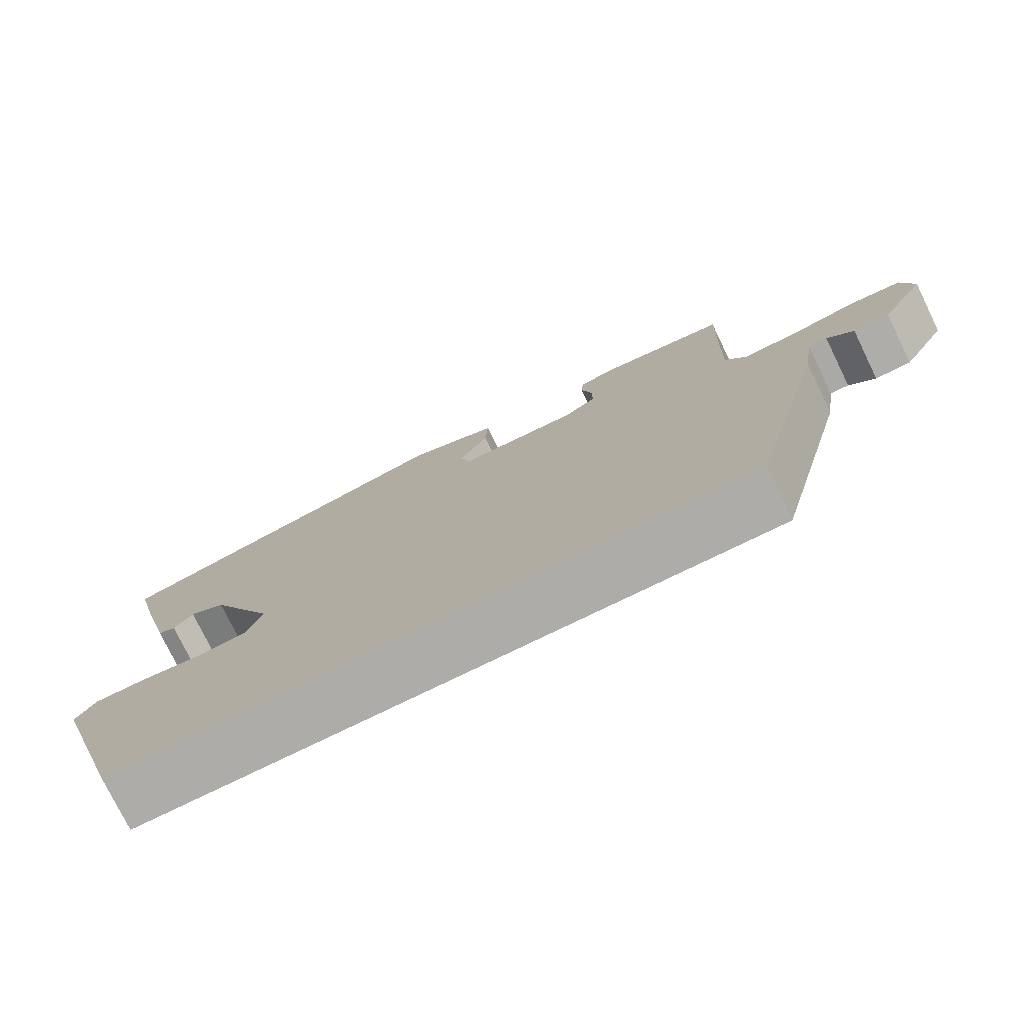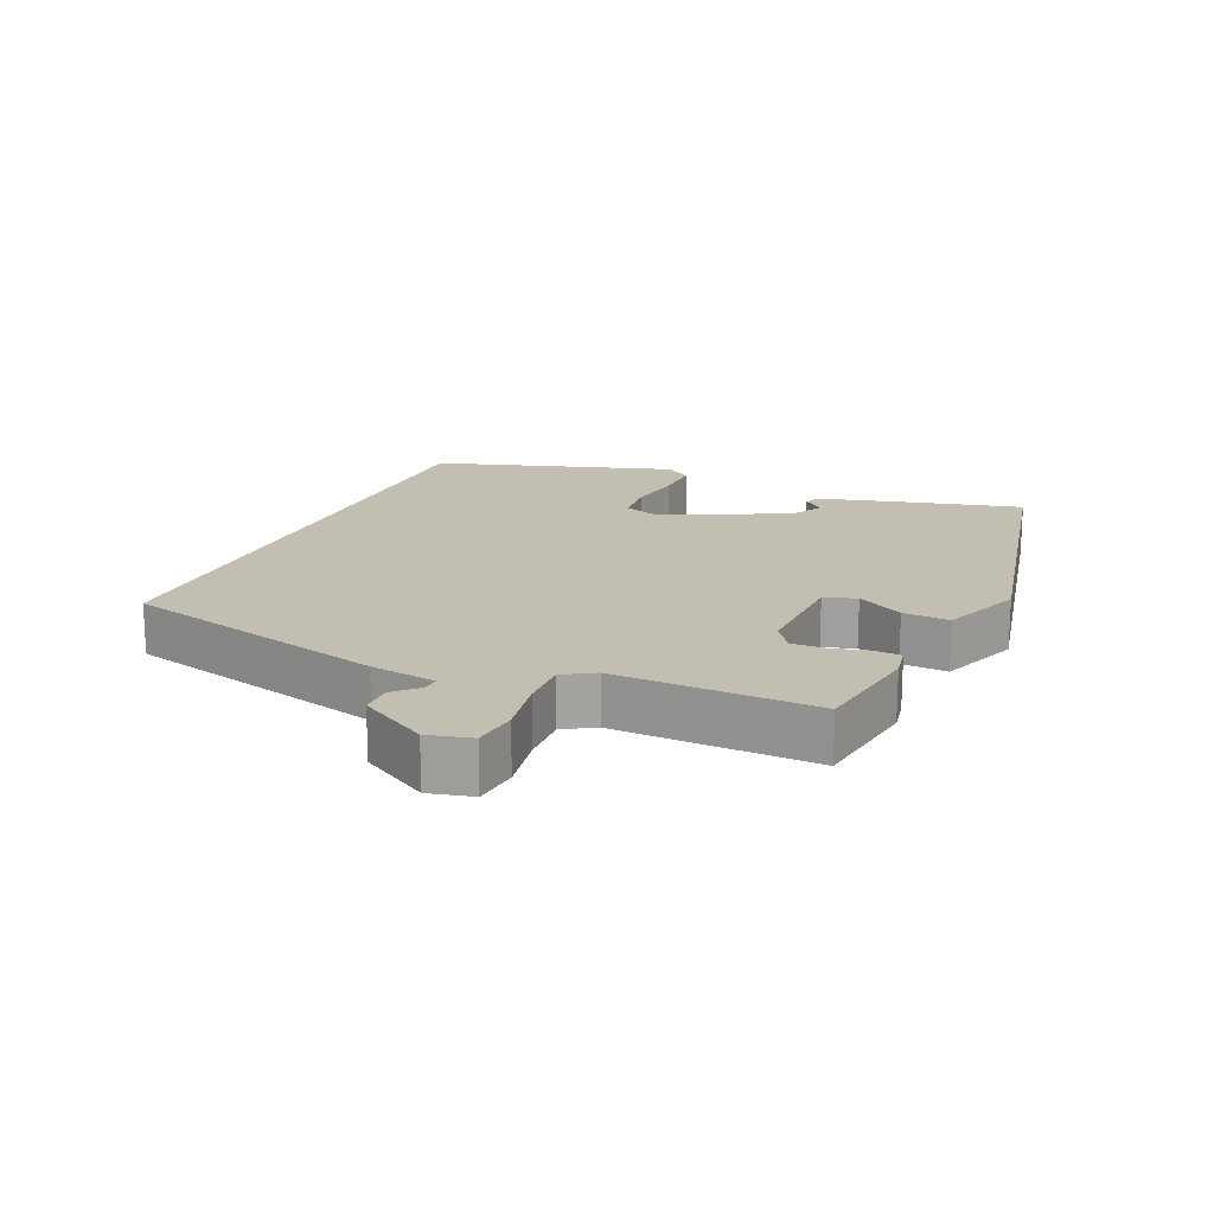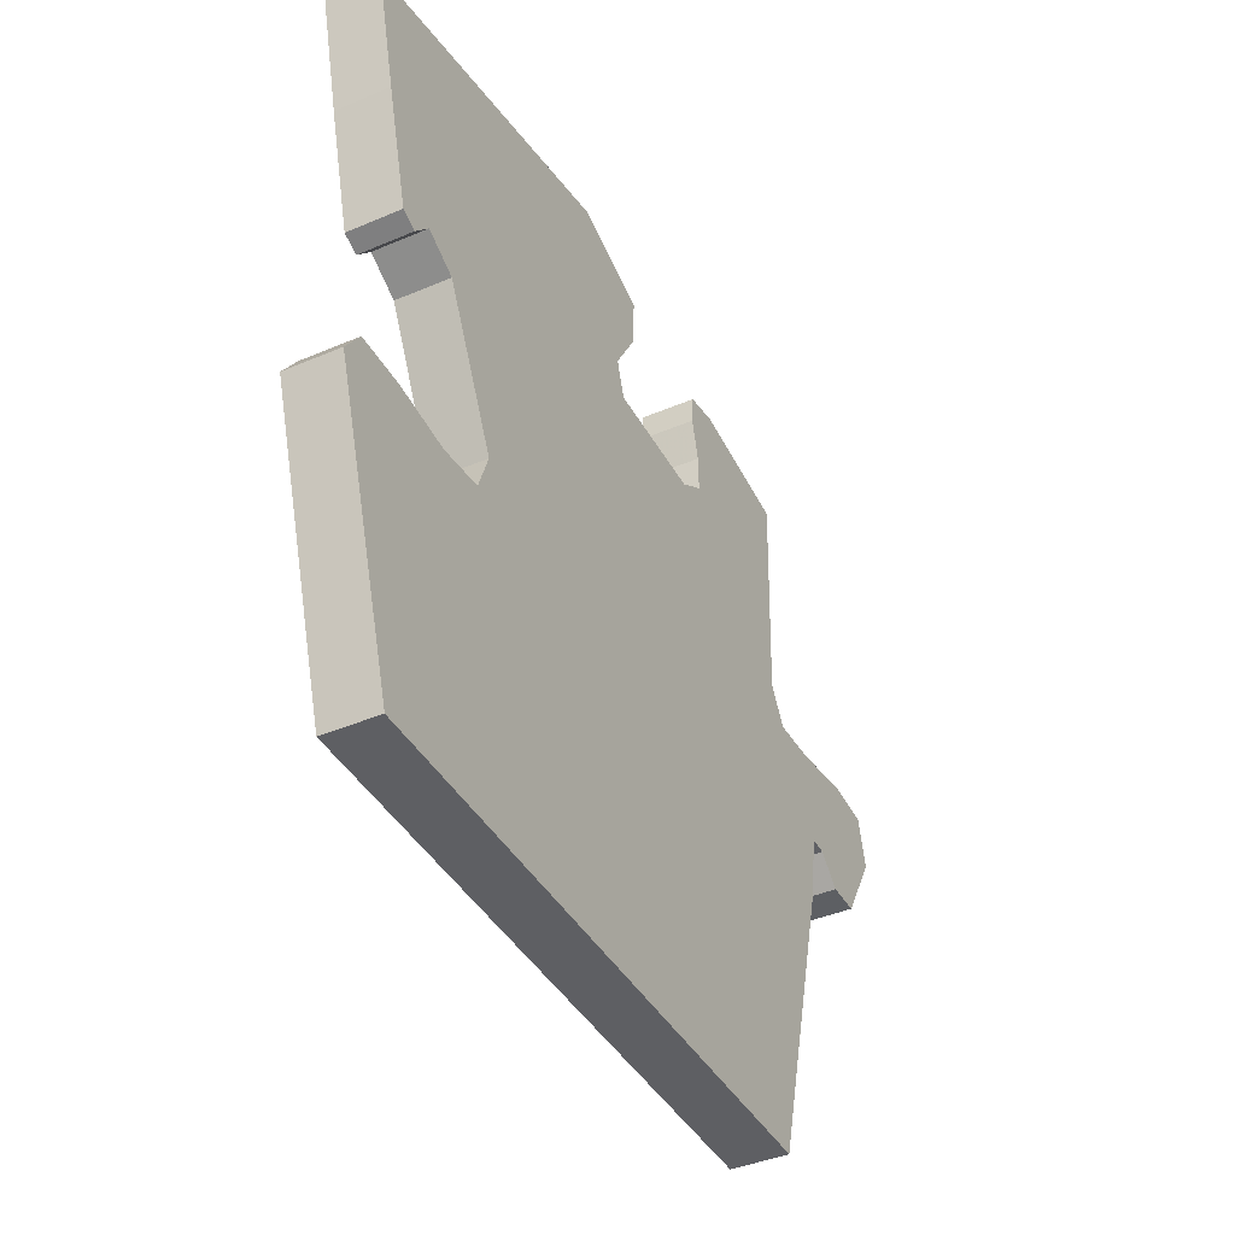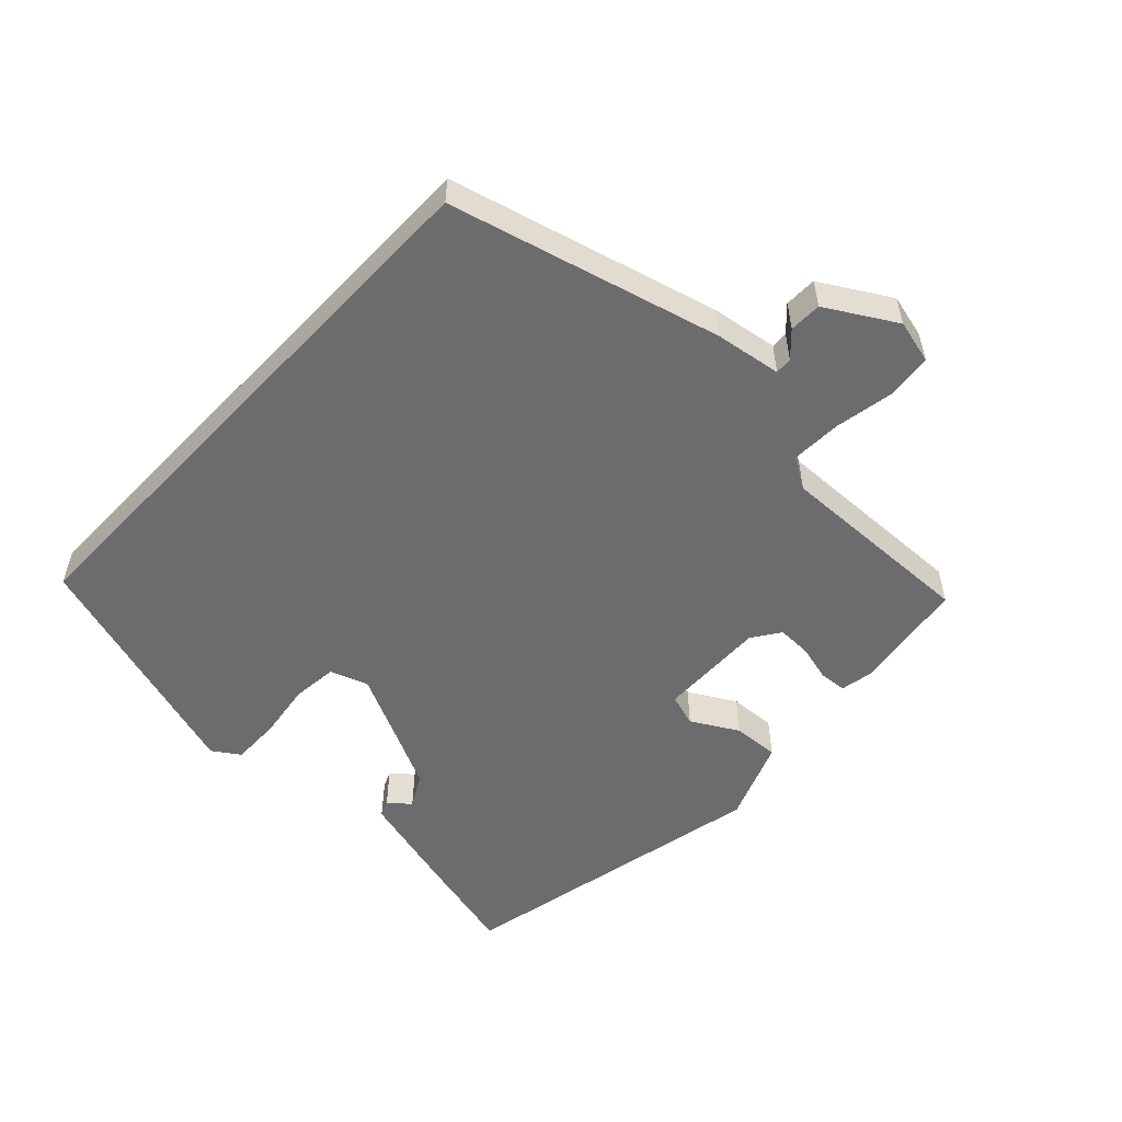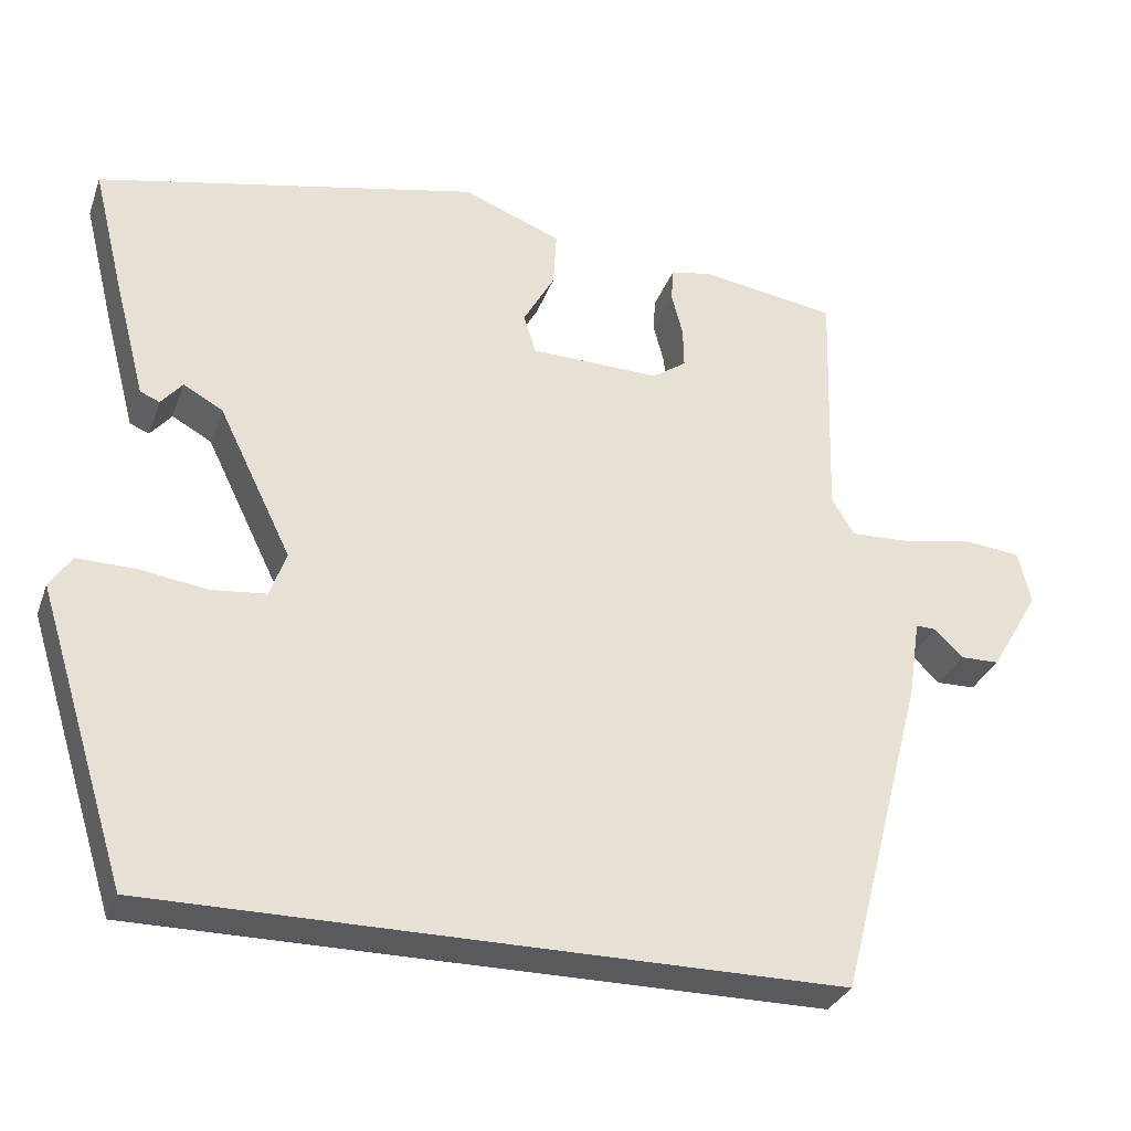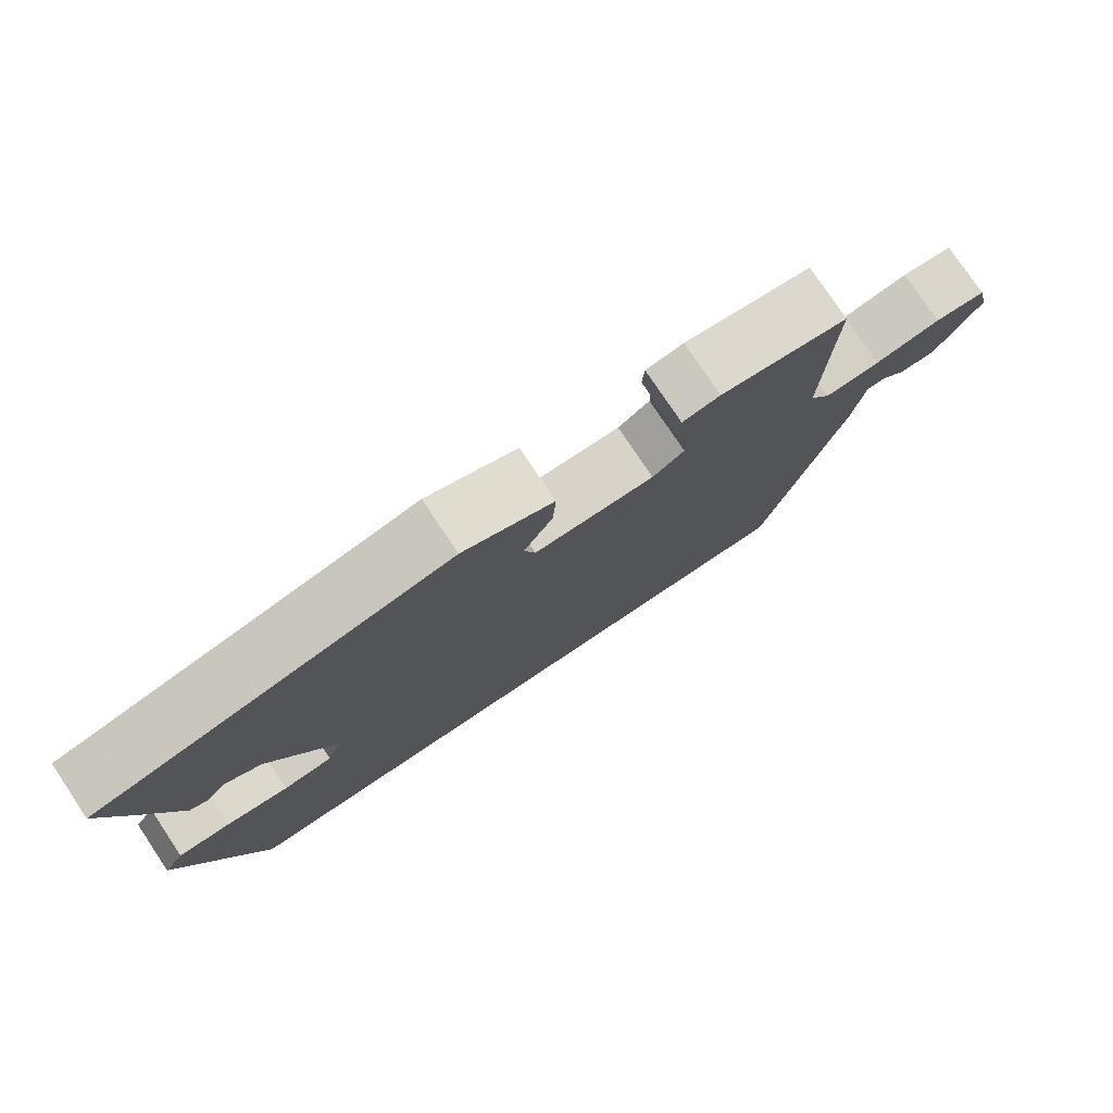
<metadata>
{"format":"obj","ext":"obj","renderer":"f3d","projection":"perspective","resolution":1024,"background":"white","views":[{"elev":-76.6,"azim":-154.0,"up":"+Z"},{"elev":17.4,"azim":-66.3,"up":"+Y"},{"elev":-41.2,"azim":117.4,"up":"+Z"},{"elev":-53.8,"azim":-133.4,"up":"+Y"},{"elev":-31.1,"azim":161.8,"up":"+Z"},{"elev":77.8,"azim":146.2,"up":"+Z"}]}
</metadata>
<code>
v 0.514 0.07 0.441
v 0.477 0.07 0.291
v 0.437 0.07 0.139
v 0.413 0.07 0.129
v 0.387 0.07 0.16
v 0.338 0.07 0.133
v 0.248 0.07 -0.051
v 0.268 0.07 -0.107
v 0.335 0.07 -0.114
v 0.42 0.07 -0.102
v 0.491 0.07 -0.101
v 0.518 0.07 -0.141
v 0.406 0.07 -0.5
v -0.436 0.07 -0.5
v -0.541 0.07 -0.1
v -0.556 0.07 -0.002
v -0.581 0.07 -0.003
v -0.616 0.07 -0.037
v -0.664 0.07 -0.036
v -0.724 0.07 0.066
v -0.708 0.07 0.131
v -0.64 0.07 0.138
v -0.552 0.07 0.122
v -0.478 0.07 0.119
v -0.45 0.07 0.165
v -0.459 0.07 0.463
v -0.291 0.07 0.488
v -0.241 0.07 0.479
v -0.238 0.07 0.438
v -0.252 0.07 0.384
v -0.253 0.07 0.334
v -0.211 0.07 0.305
v -0.051 0.07 0.309
v -0.036 0.07 0.357
v -0.075 0.07 0.426
v -0.079 0.07 0.495
v 0.042 0.07 0.542
v 0.514 0 0.441
v 0.477 0 0.291
v 0.437 0 0.139
v 0.413 0 0.129
v 0.387 0 0.16
v 0.338 0 0.133
v 0.248 0 -0.051
v 0.268 0 -0.107
v 0.335 0 -0.114
v 0.42 0 -0.102
v 0.491 0 -0.101
v 0.518 0 -0.141
v 0.406 0 -0.5
v -0.436 0 -0.5
v -0.541 0 -0.1
v -0.556 0 -0.002
v -0.581 0 -0.003
v -0.616 0 -0.037
v -0.664 0 -0.036
v -0.724 0 0.066
v -0.708 0 0.131
v -0.64 0 0.138
v -0.552 0 0.122
v -0.478 0 0.119
v -0.45 0 0.165
v -0.459 0 0.463
v -0.291 0 0.488
v -0.241 0 0.479
v -0.238 0 0.438
v -0.252 0 0.384
v -0.253 0 0.334
v -0.211 0 0.305
v -0.051 0 0.309
v -0.036 0 0.357
v -0.075 0 0.426
v -0.079 0 0.495
v 0.042 0 0.542
f 1 2 3
f 37 1 3
f 36 37 3
f 35 36 3
f 34 35 3
f 28 29 30
f 27 28 30
f 26 27 30
f 25 26 30
f 24 25 30 31
f 21 22 23
f 20 21 23
f 19 20 23
f 18 19 23
f 17 18 23
f 16 17 23 24
f 24 31 32
f 16 24 32
f 15 16 32
f 12 13 14
f 11 12 14
f 10 11 14
f 9 10 14
f 8 9 14 15
f 3 4 5
f 34 3 5
f 33 34 5 6
f 15 32 33
f 8 15 33
f 7 8 33
f 6 7 33
f 40 39 38
f 40 38 74
f 40 74 73
f 40 73 72
f 40 72 71
f 67 66 65
f 67 65 64
f 67 64 63
f 67 63 62
f 68 67 62 61
f 60 59 58
f 60 58 57
f 60 57 56
f 60 56 55
f 60 55 54
f 61 60 54 53
f 69 68 61
f 69 61 53
f 69 53 52
f 51 50 49
f 51 49 48
f 51 48 47
f 51 47 46
f 52 51 46 45
f 42 41 40
f 42 40 71
f 43 42 71 70
f 70 69 52
f 70 52 45
f 70 45 44
f 70 44 43
f 1 38 39 2
f 2 39 40 3
f 3 40 41 4
f 4 41 42 5
f 5 42 43 6
f 6 43 44 7
f 7 44 45 8
f 8 45 46 9
f 9 46 47 10
f 10 47 48 11
f 11 48 49 12
f 12 49 50 13
f 13 50 51 14
f 14 51 52 15
f 15 52 53 16
f 16 53 54 17
f 17 54 55 18
f 18 55 56 19
f 19 56 57 20
f 20 57 58 21
f 21 58 59 22
f 22 59 60 23
f 23 60 61 24
f 24 61 62 25
f 25 62 63 26
f 26 63 64 27
f 27 64 65 28
f 28 65 66 29
f 29 66 67 30
f 30 67 68 31
f 31 68 69 32
f 32 69 70 33
f 33 70 71 34
f 34 71 72 35
f 35 72 73 36
f 36 73 74 37
f 37 74 38 1

</code>
